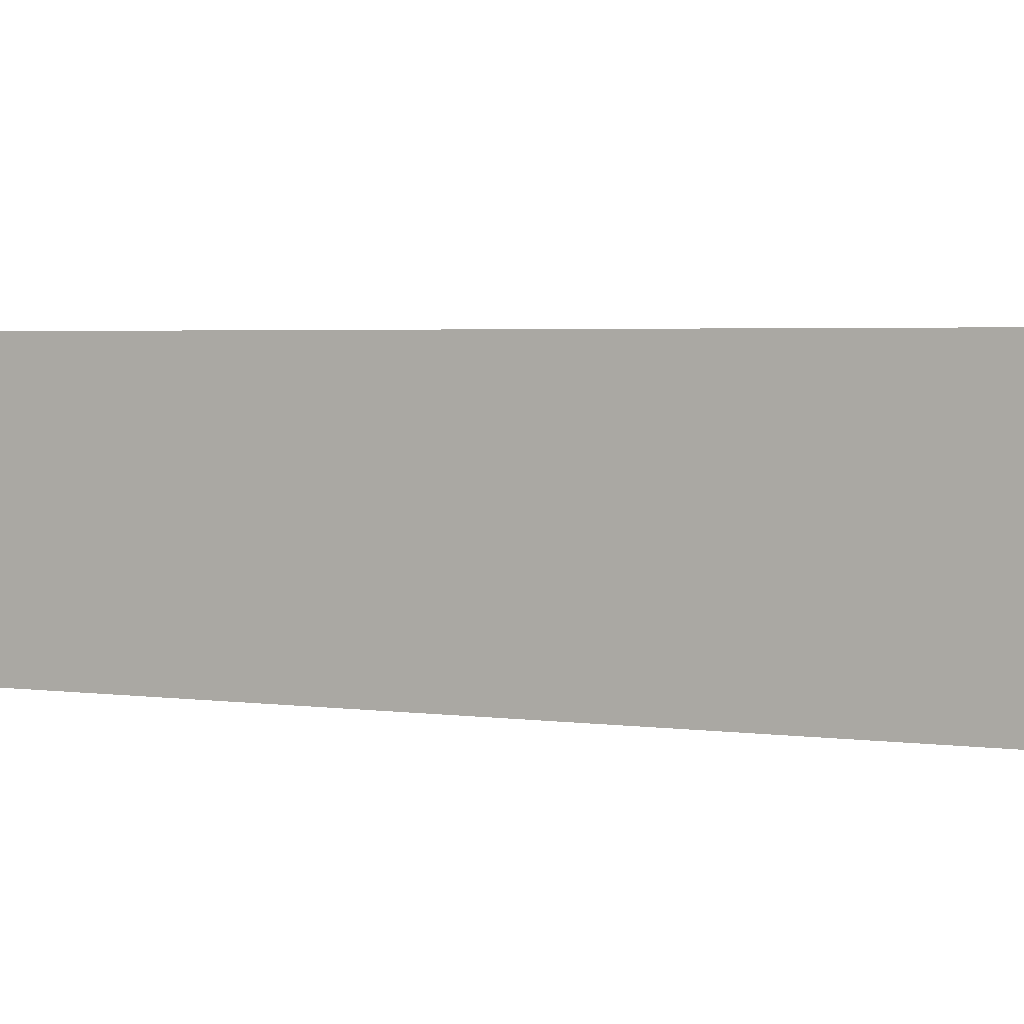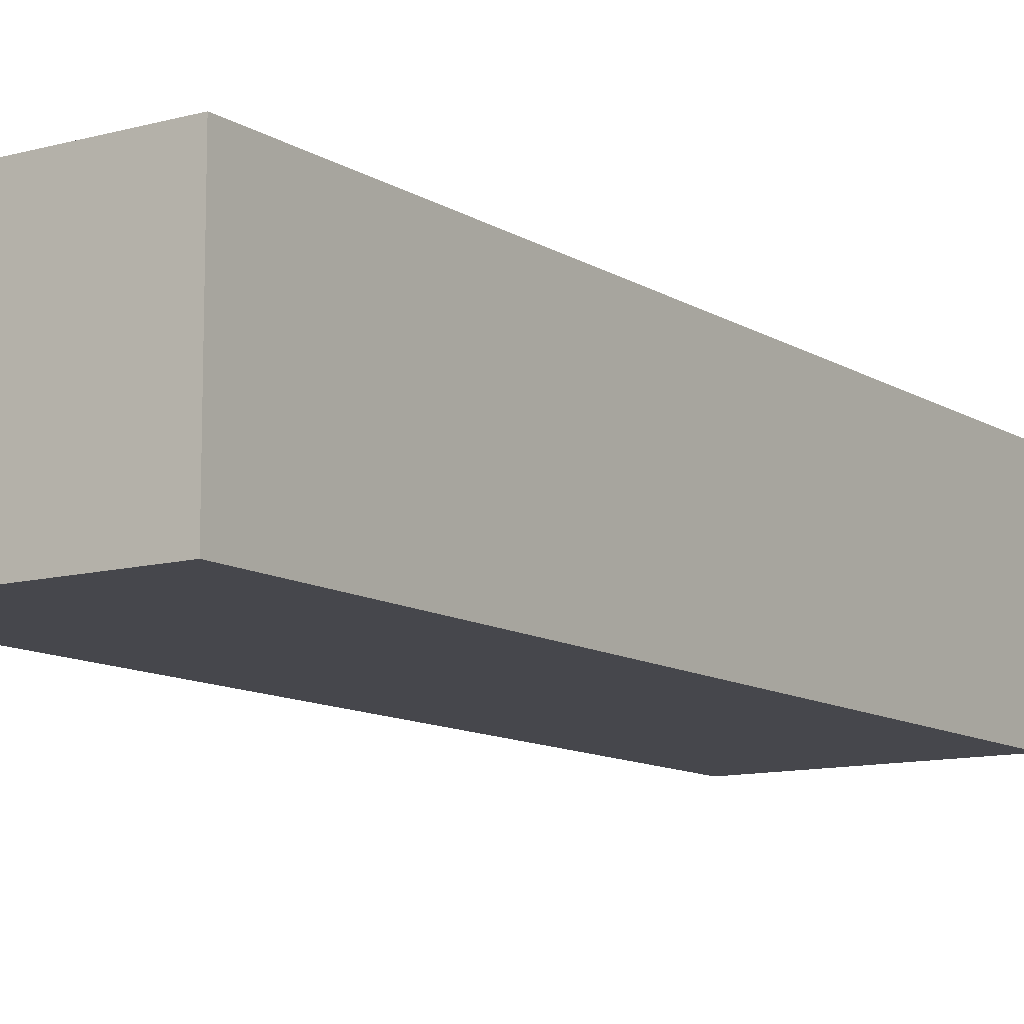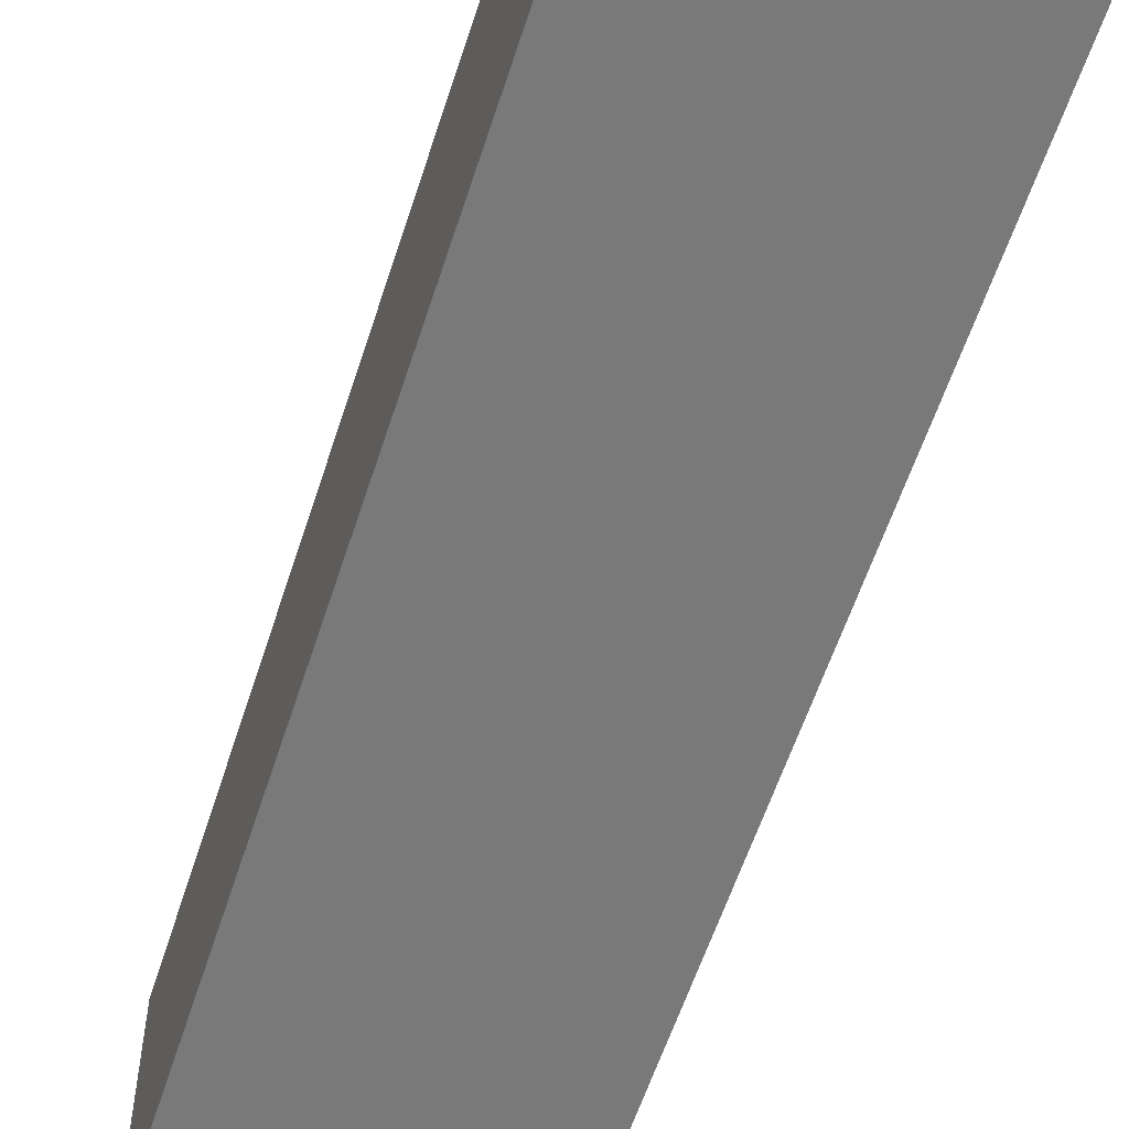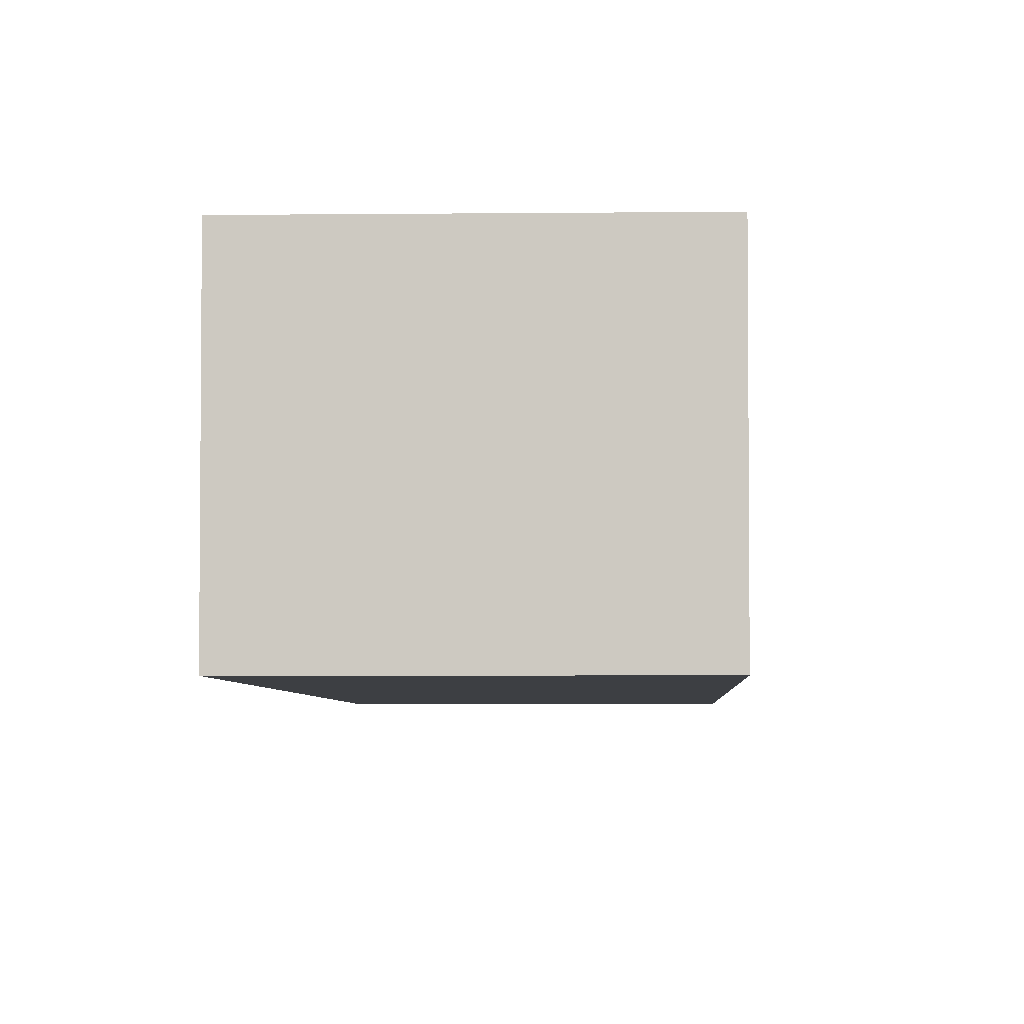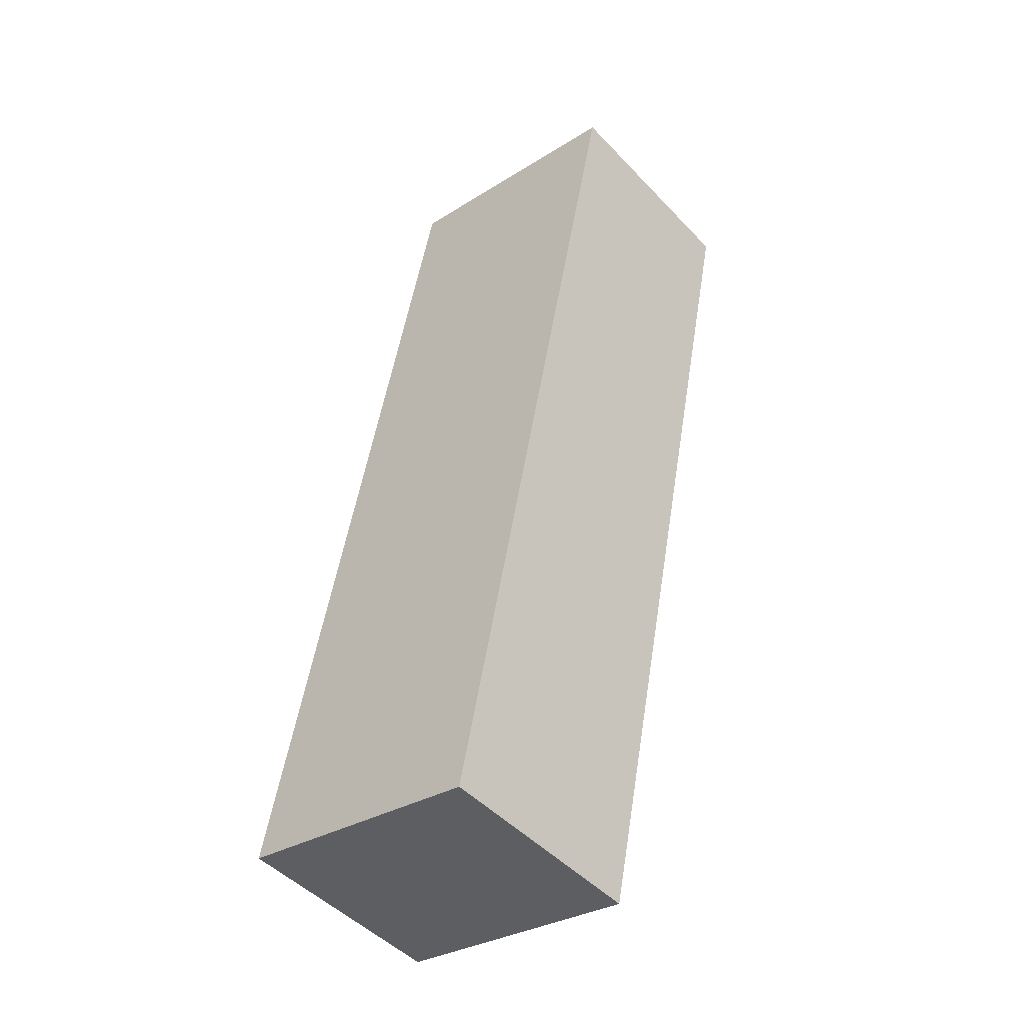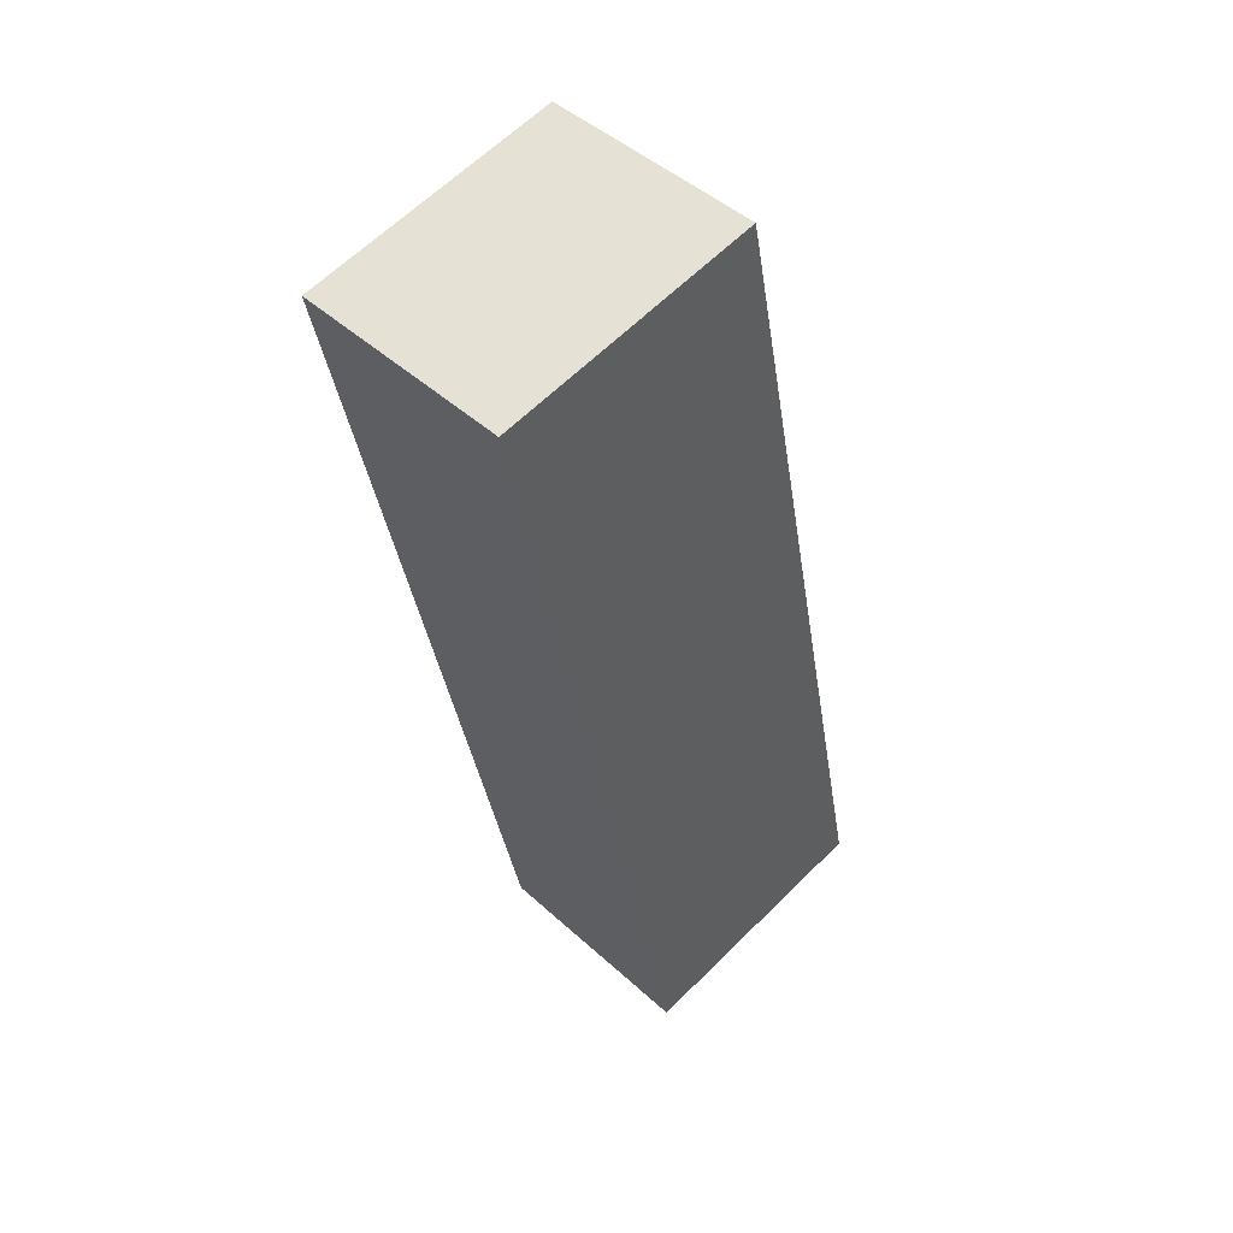
<metadata>
{"format":"obj","ext":"obj","renderer":"f3d","projection":"perspective","resolution":1024,"background":"white","views":[{"elev":2.7,"azim":107.7,"up":"+Y"},{"elev":-11.0,"azim":22.5,"up":"+Y"},{"elev":-57.8,"azim":150.7,"up":"+Y"},{"elev":-4.1,"azim":170.6,"up":"+Y"},{"elev":-48.1,"azim":-139.1,"up":"+Z"},{"elev":46.0,"azim":-43.9,"up":"+Z"}]}
</metadata>
<code>
v  2.029 2.419 -9.809
v  2.814 2.419 0.578
v  4.831 2.419 -9.233
v  0 2.419 1.481e-16
v  4.831 5.654e-16 -9.233
v  2.029 6.006e-16 -9.809
v  0 0 0
v  2.814 -3.539e-17 0.578
g defaultobject
f 1 2 3
f 2 1 4
f 5 1 3
f 1 5 6
f 6 4 1
f 4 6 7
f 7 2 4
f 2 7 8
f 8 3 2
f 3 8 5
f 8 6 5
f 6 8 7

</code>
